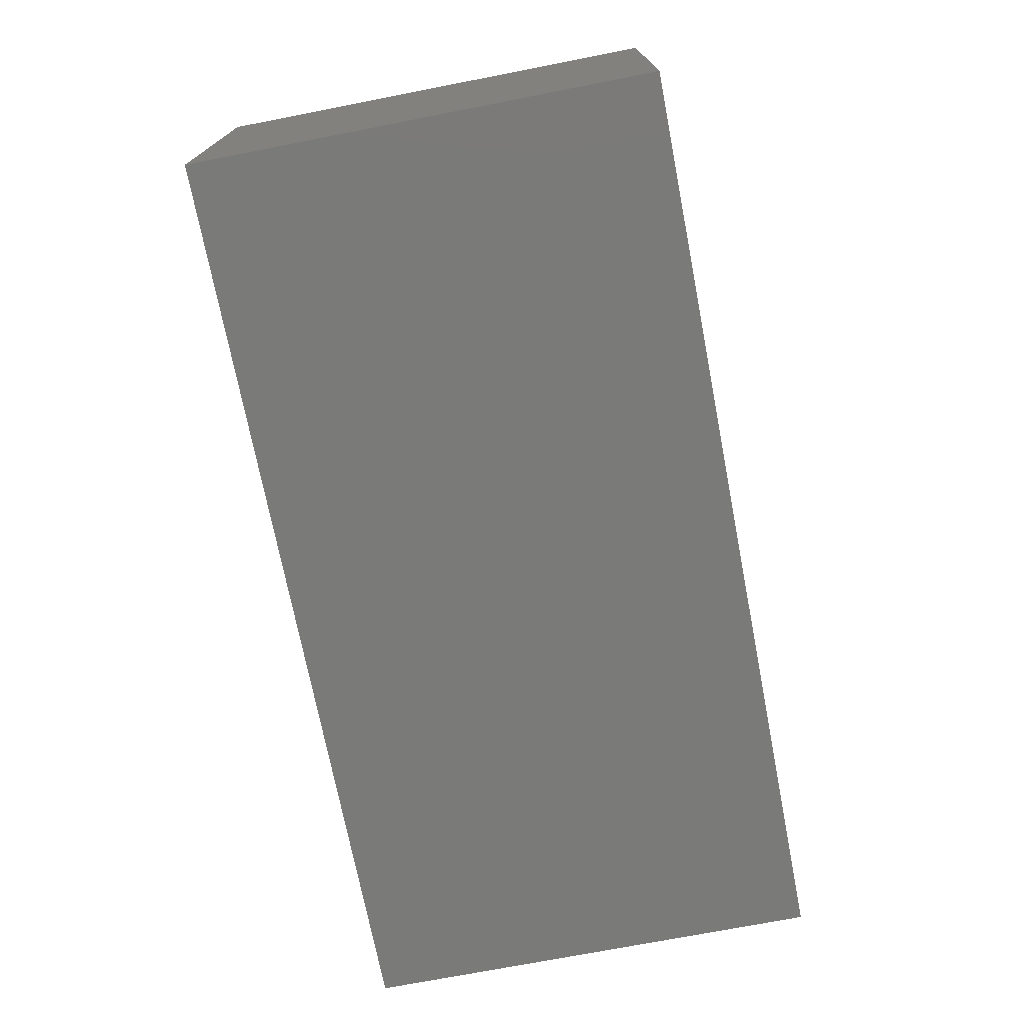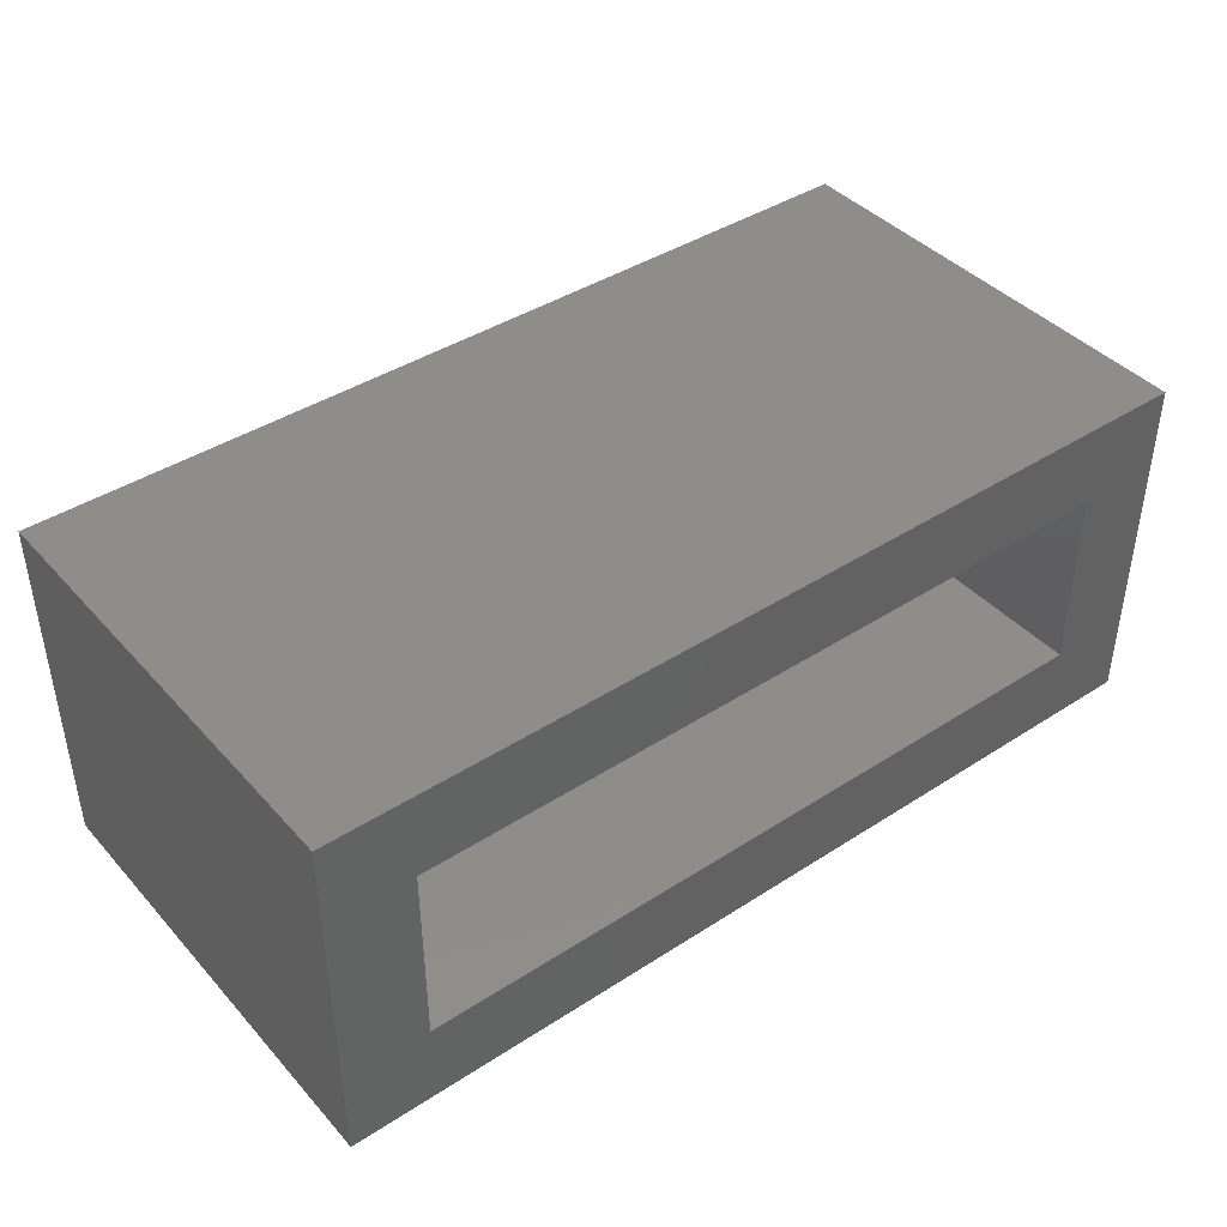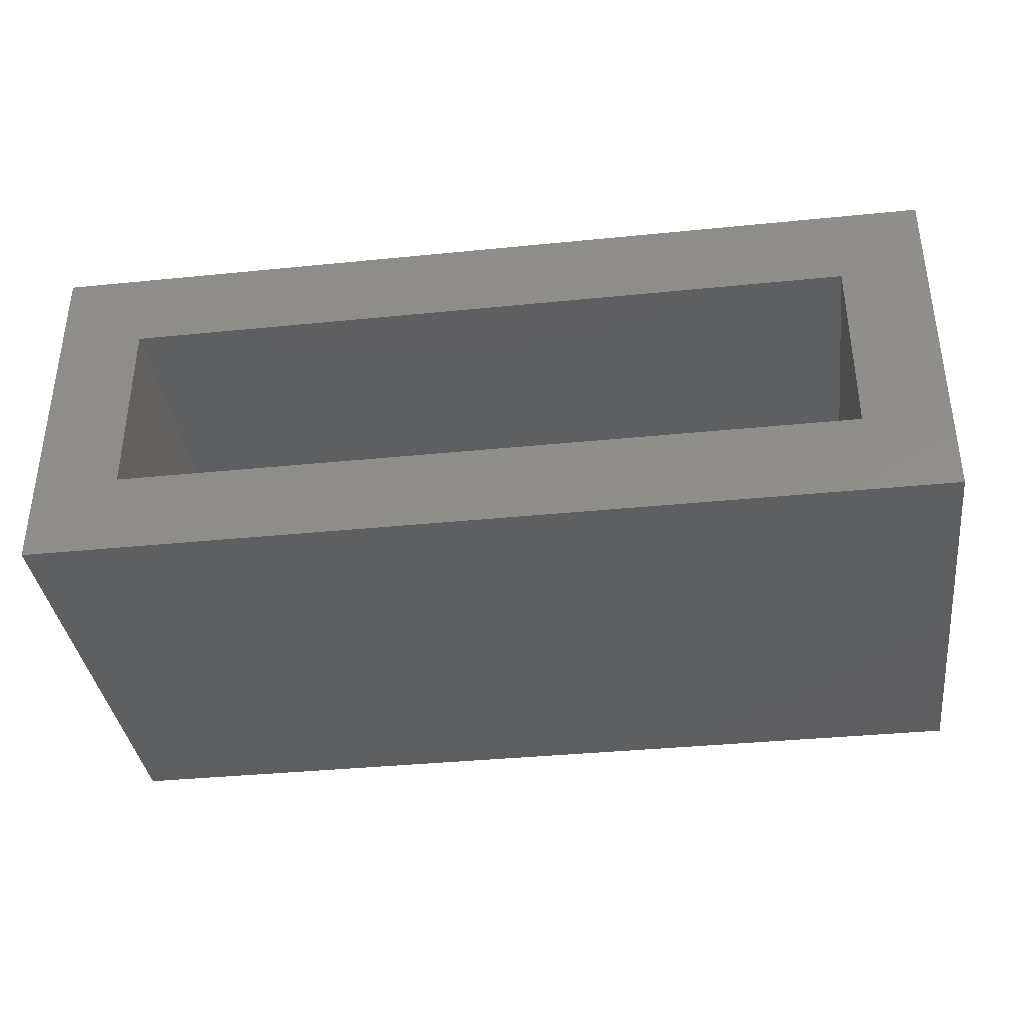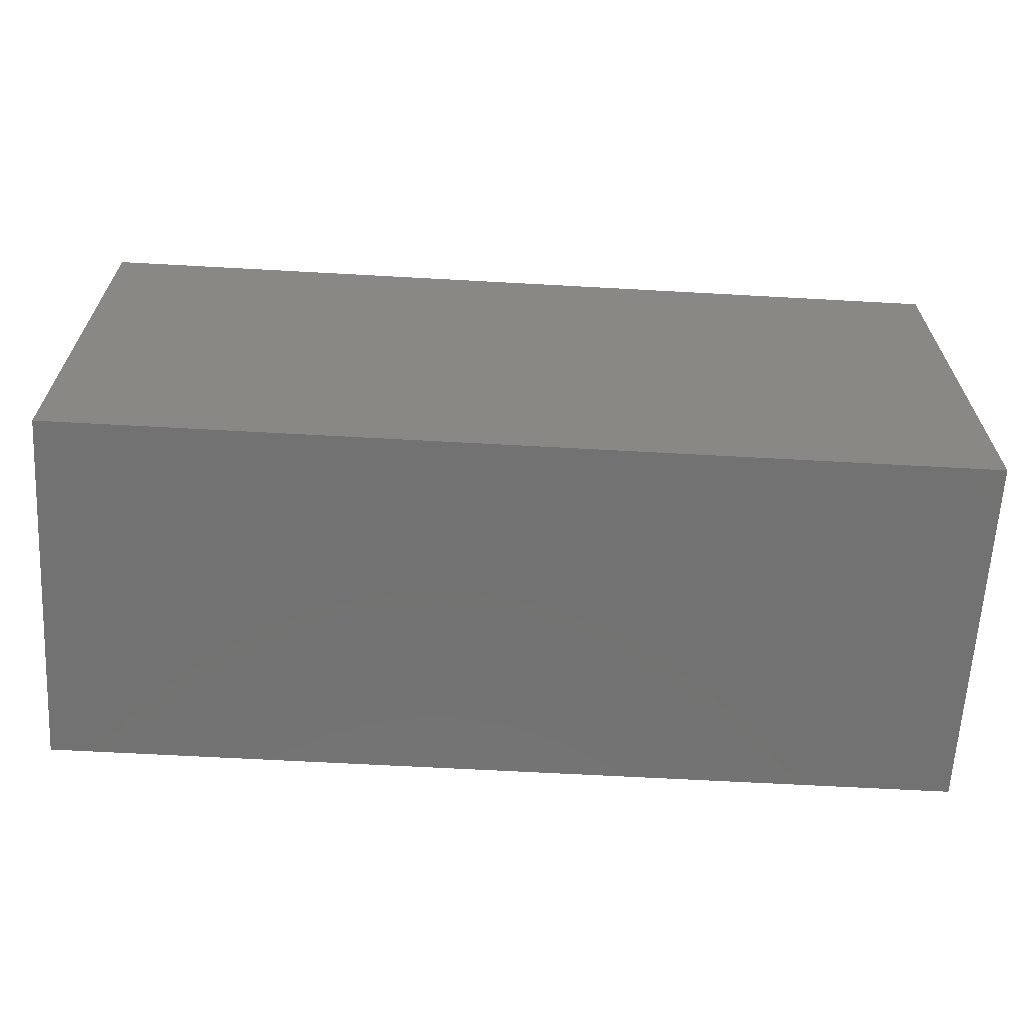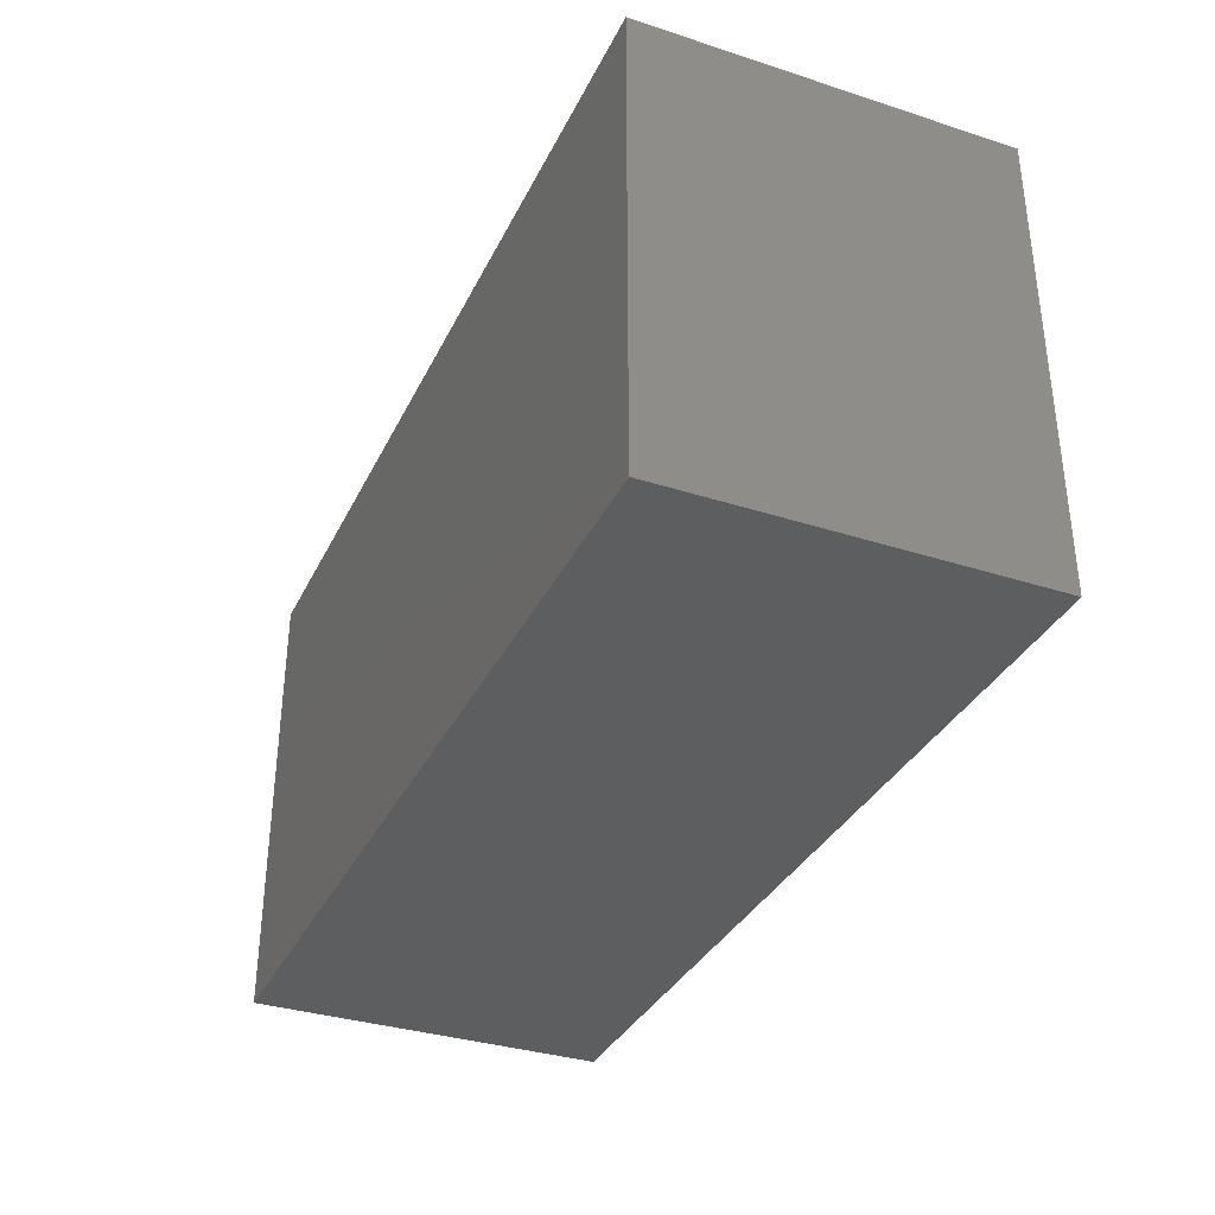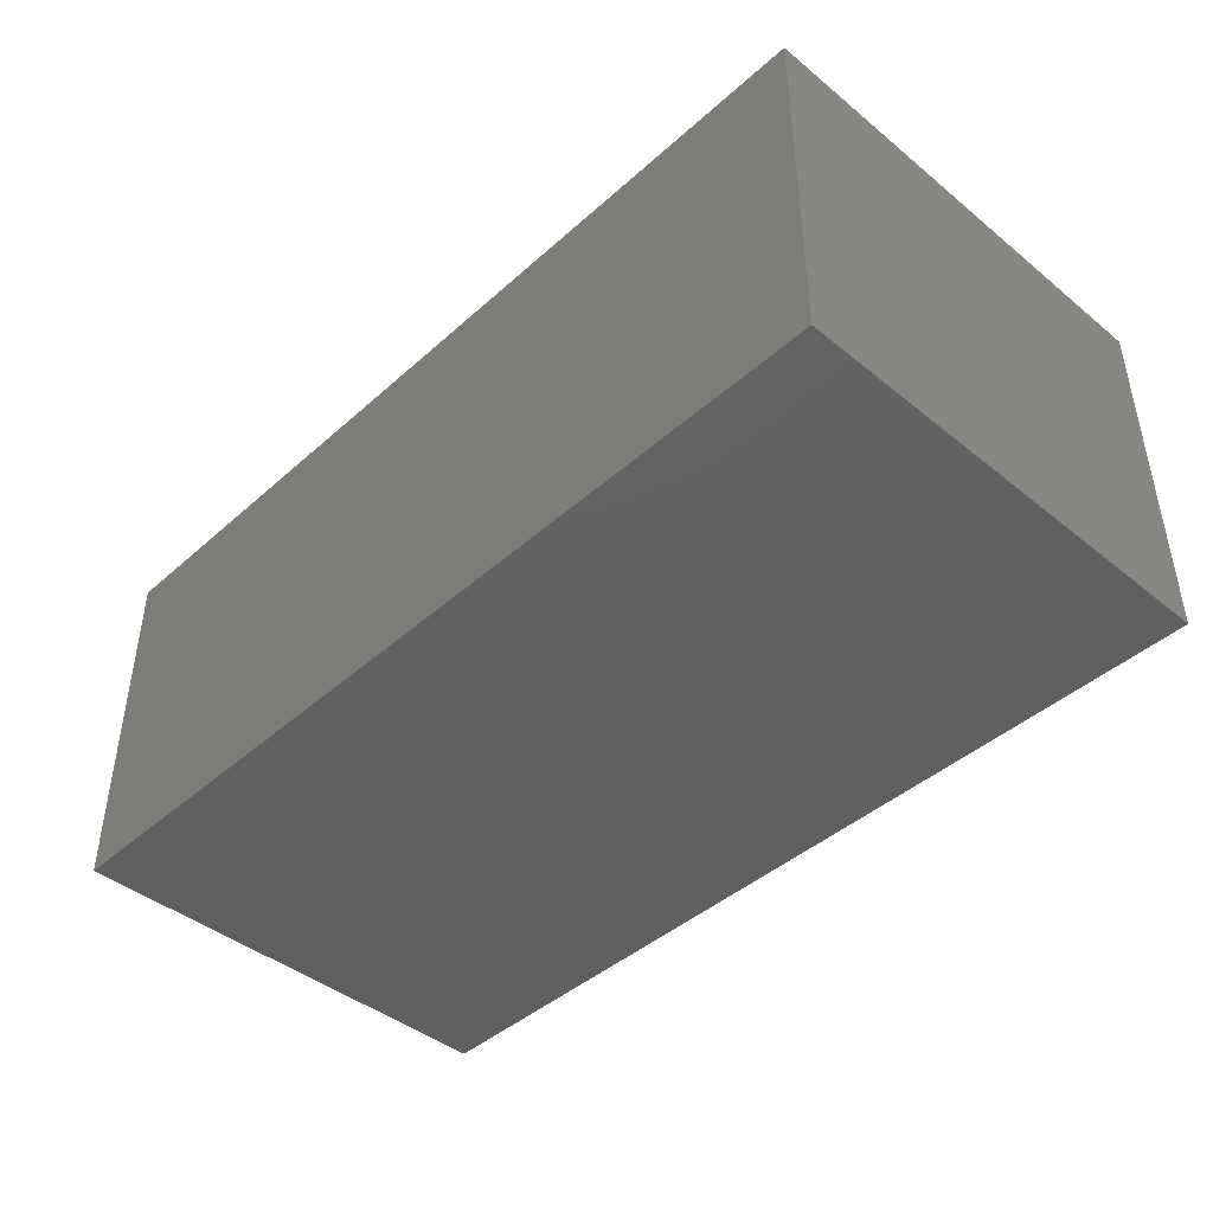
<metadata>
{"format":"stl","ext":"stl","renderer":"f3d","projection":"perspective","resolution":1024,"background":"white","views":[{"elev":-72.8,"azim":-79.0,"up":"+Y"},{"elev":41.6,"azim":-38.0,"up":"+Y"},{"elev":-36.9,"azim":7.4,"up":"+Y"},{"elev":-64.2,"azim":176.8,"up":"+Z"},{"elev":-34.6,"azim":-113.3,"up":"+Z"},{"elev":-43.3,"azim":-133.7,"up":"+Y"}]}
</metadata>
<code>
# stl→obj: 16 verts, 28 faces
v 2.32e-17 -0.2969 0.3789
v 0.07031 -0.2266 0.3789
v 2.32e-17 0 0.3789
v 0.07031 -0.07031 0.3789
v 0.75 0 0.3789
v 0.6797 -0.07031 0.3789
v 0.75 -0.2969 0.3789
v 0.6797 -0.2266 0.3789
v 0.6797 -0.2266 0.07031
v 0.6797 -0.07031 0.07031
v 0.07031 -0.2266 0.07031
v 0.07031 -0.07031 0.07031
v 0 -0.2969 0
v 0.75 -0.2969 -4.592e-17
v 0 0 0
v 0.75 0 -4.592e-17
f 1 2 3
f 3 2 4
f 3 4 5
f 5 4 6
f 5 6 7
f 7 6 8
f 7 8 1
f 1 8 2
f 9 8 10
f 10 8 6
f 2 11 4
f 4 11 12
f 4 12 6
f 6 12 10
f 2 8 11
f 11 8 9
f 11 9 12
f 12 9 10
f 13 14 1
f 1 14 7
f 15 3 16
f 16 3 5
f 1 3 13
f 13 3 15
f 14 16 7
f 7 16 5
f 13 15 14
f 14 15 16

</code>
